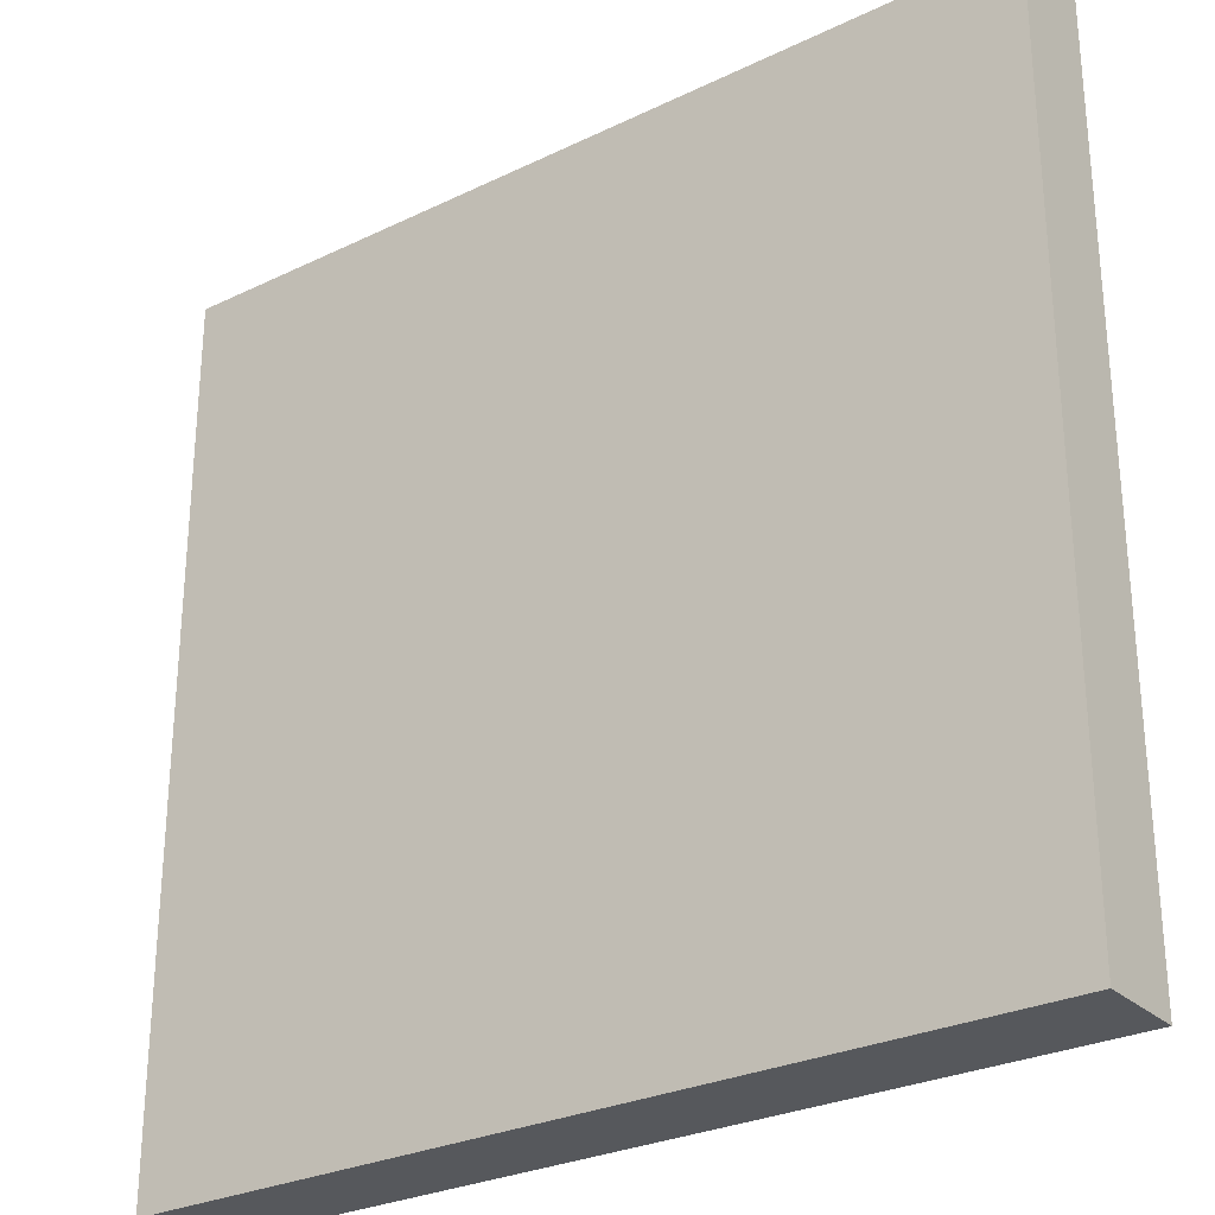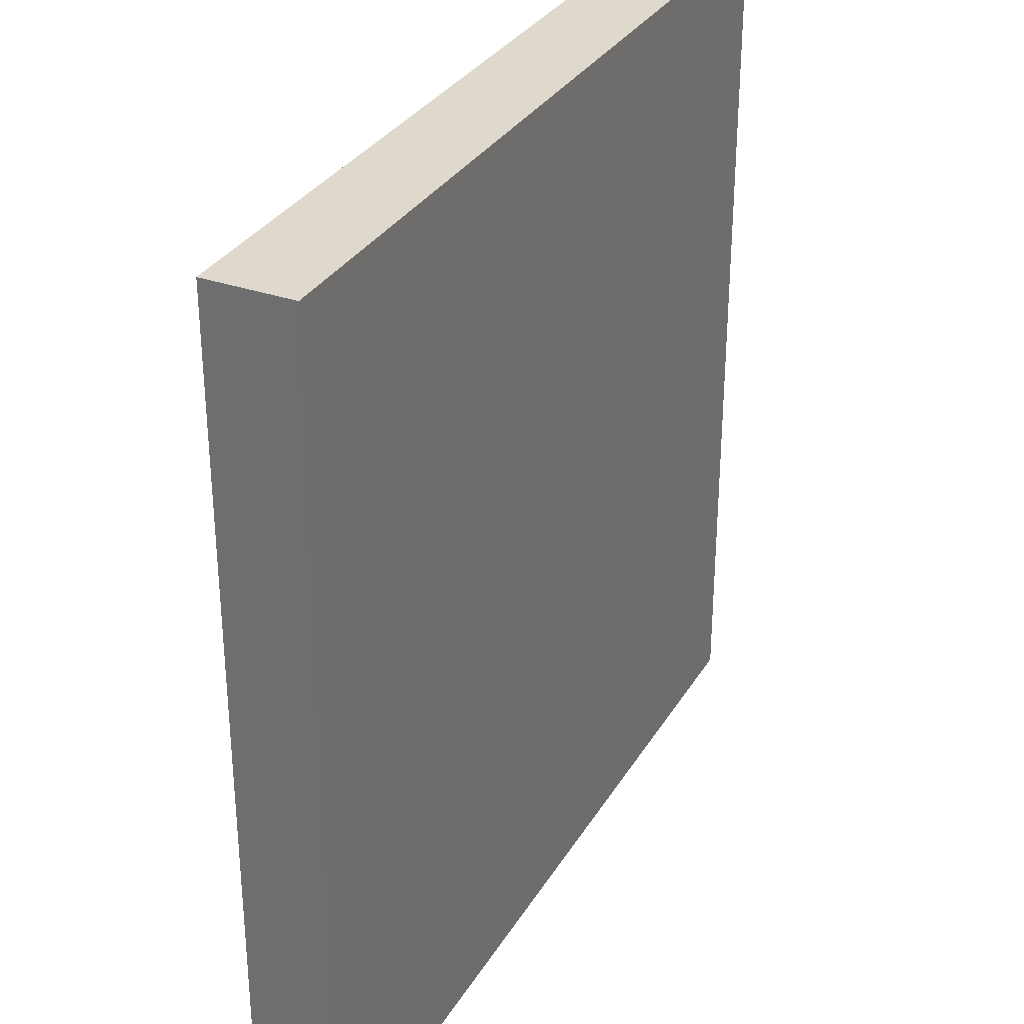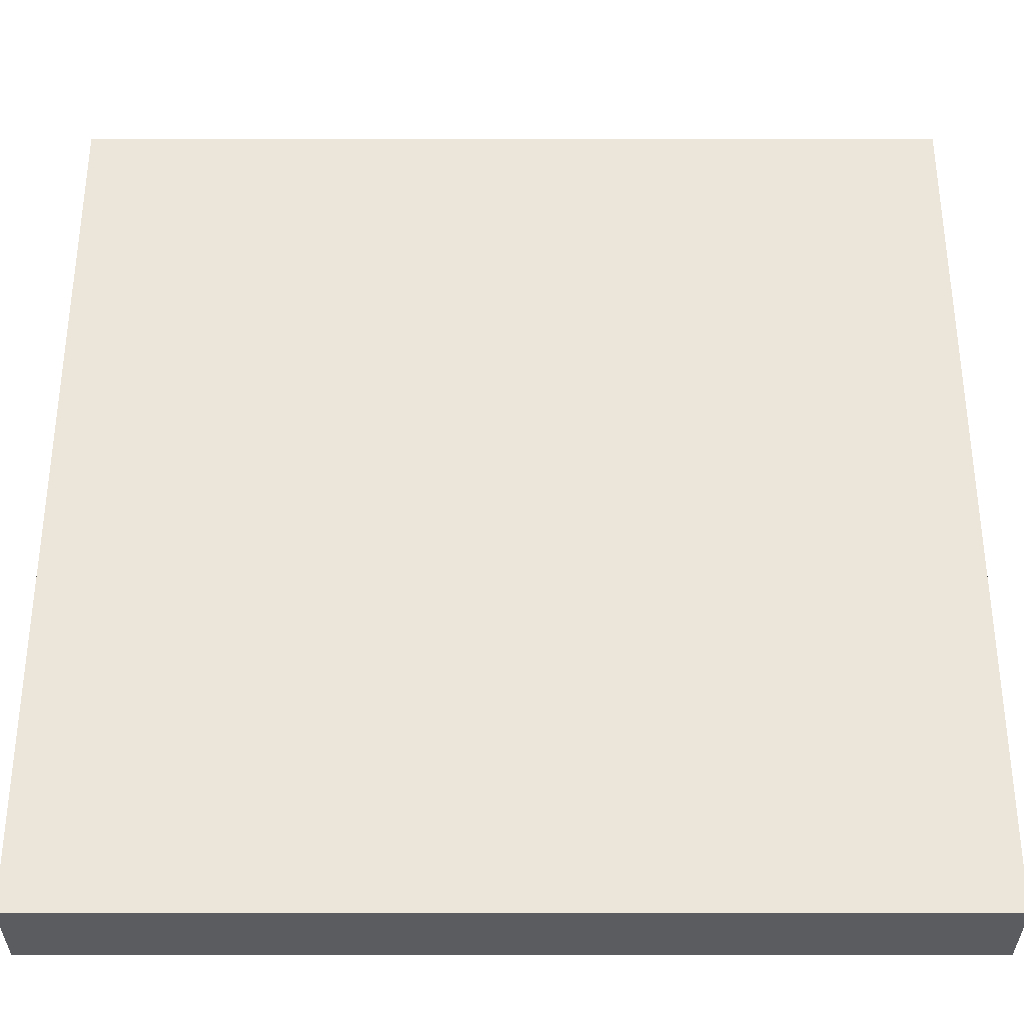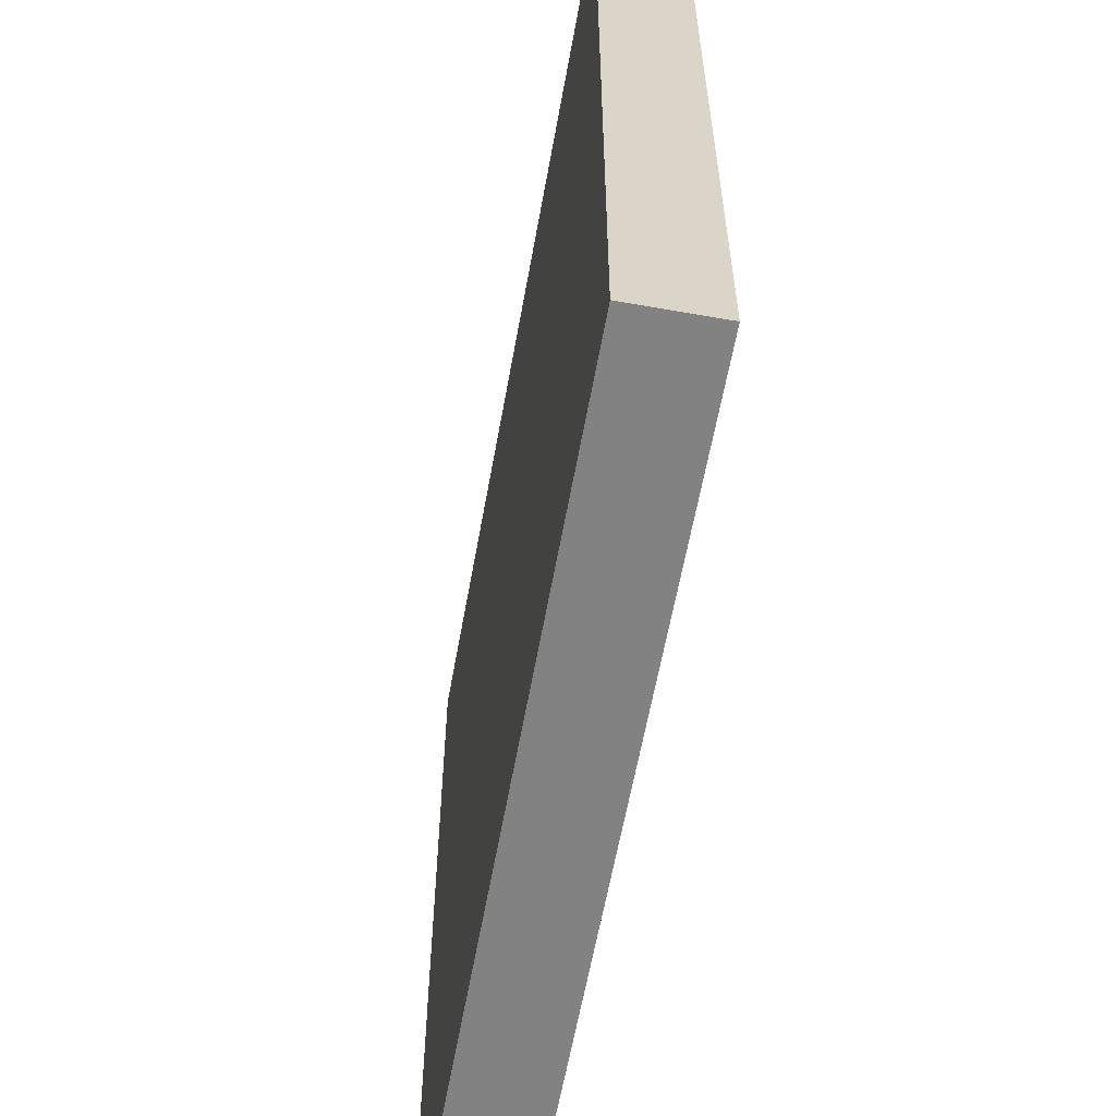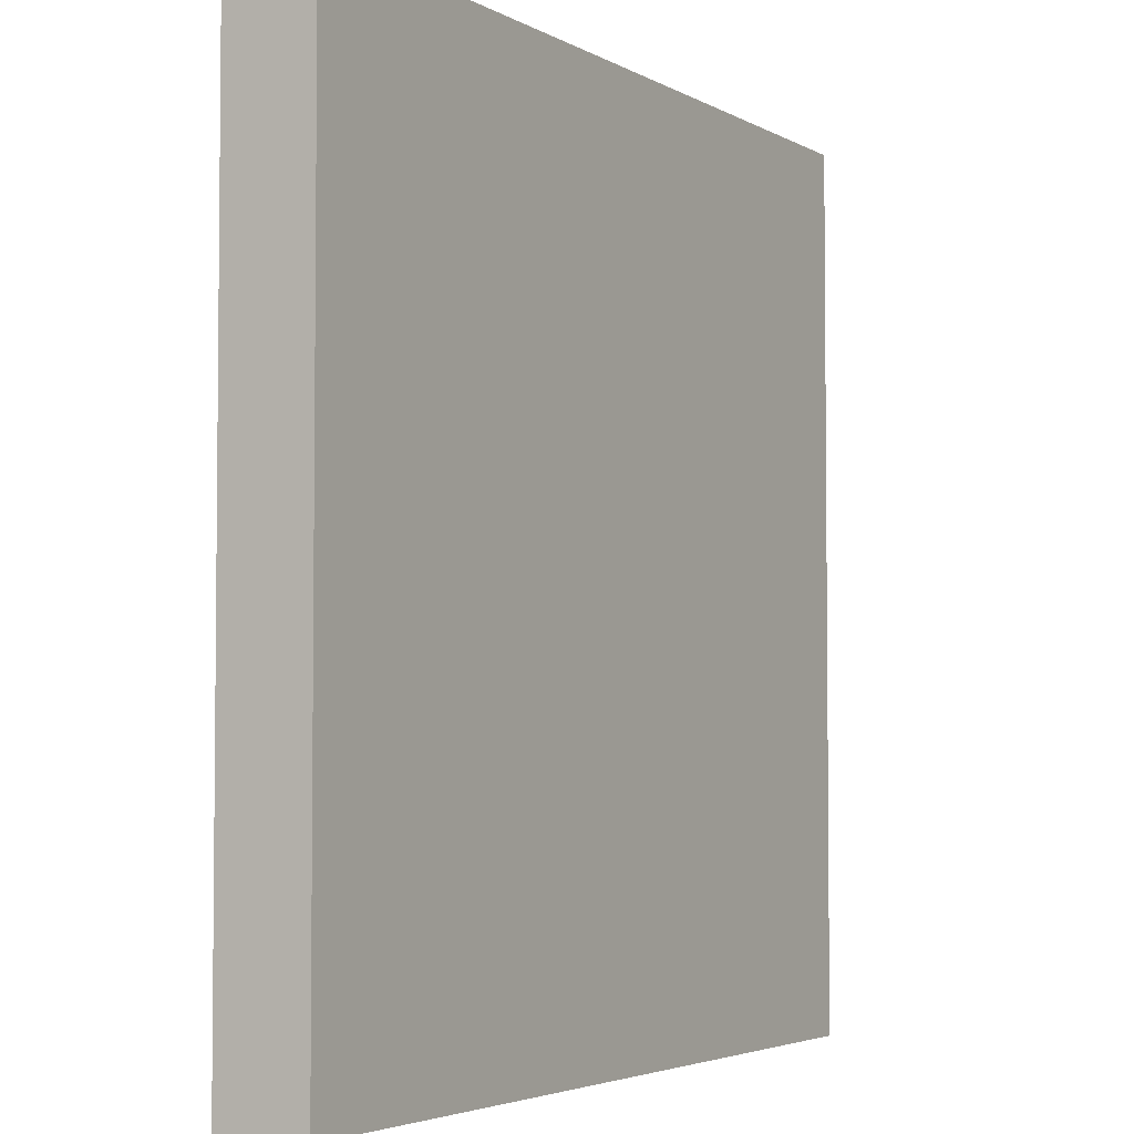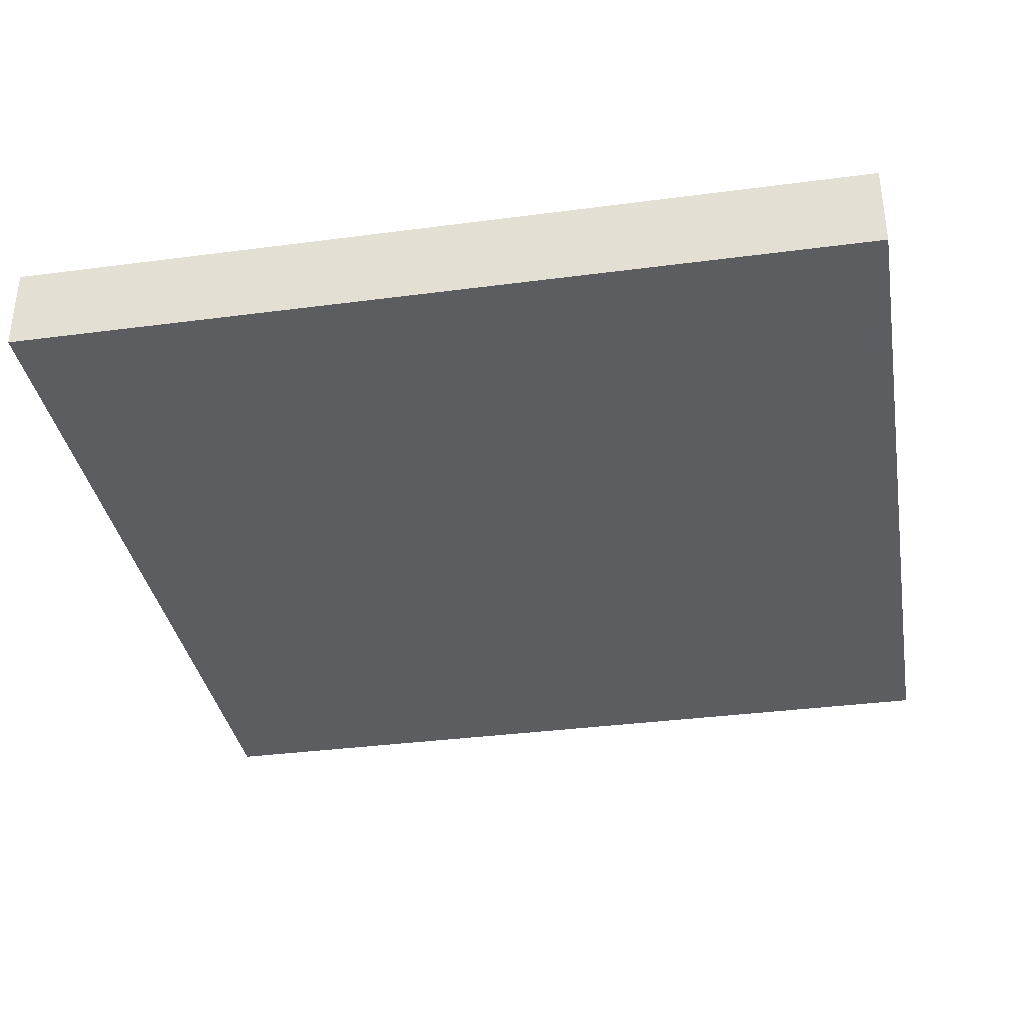
<metadata>
{"format":"obj","ext":"obj","renderer":"f3d","projection":"perspective","resolution":1024,"background":"white","views":[{"elev":-28.1,"azim":36.2,"up":"+Z"},{"elev":32.0,"azim":-63.7,"up":"+Z"},{"elev":-33.9,"azim":0.0,"up":"+Z"},{"elev":-60.9,"azim":-100.2,"up":"+Z"},{"elev":-3.8,"azim":120.2,"up":"+Z"},{"elev":-35.4,"azim":-80.1,"up":"+Y"}]}
</metadata>
<code>
o
v 0 2 0
v 0 2 -10
v 0 3 0
v 0 3 -10
v 10 2 0
v 10 2 -10
v 10 3 0
v 10 3 -10
v 0 2 0
v 0 3 0
v 10 2 0
v 10 3 0
v 0 2 -10
v 0 3 -10
v 10 2 -10
v 10 3 -10
v 0 2 0
v 10 2 0
v 0 2 -10
v 10 2 -10
v 0 3 0
v 10 3 0
v 0 3 -10
v 10 3 -10
f 3 2 1
f 4 2 3
f 5 6 7
f 7 6 8
f 11 10 9
f 12 10 11
f 13 14 15
f 15 14 16
f 19 18 17
f 20 18 19
f 21 22 23
f 23 22 24

</code>
